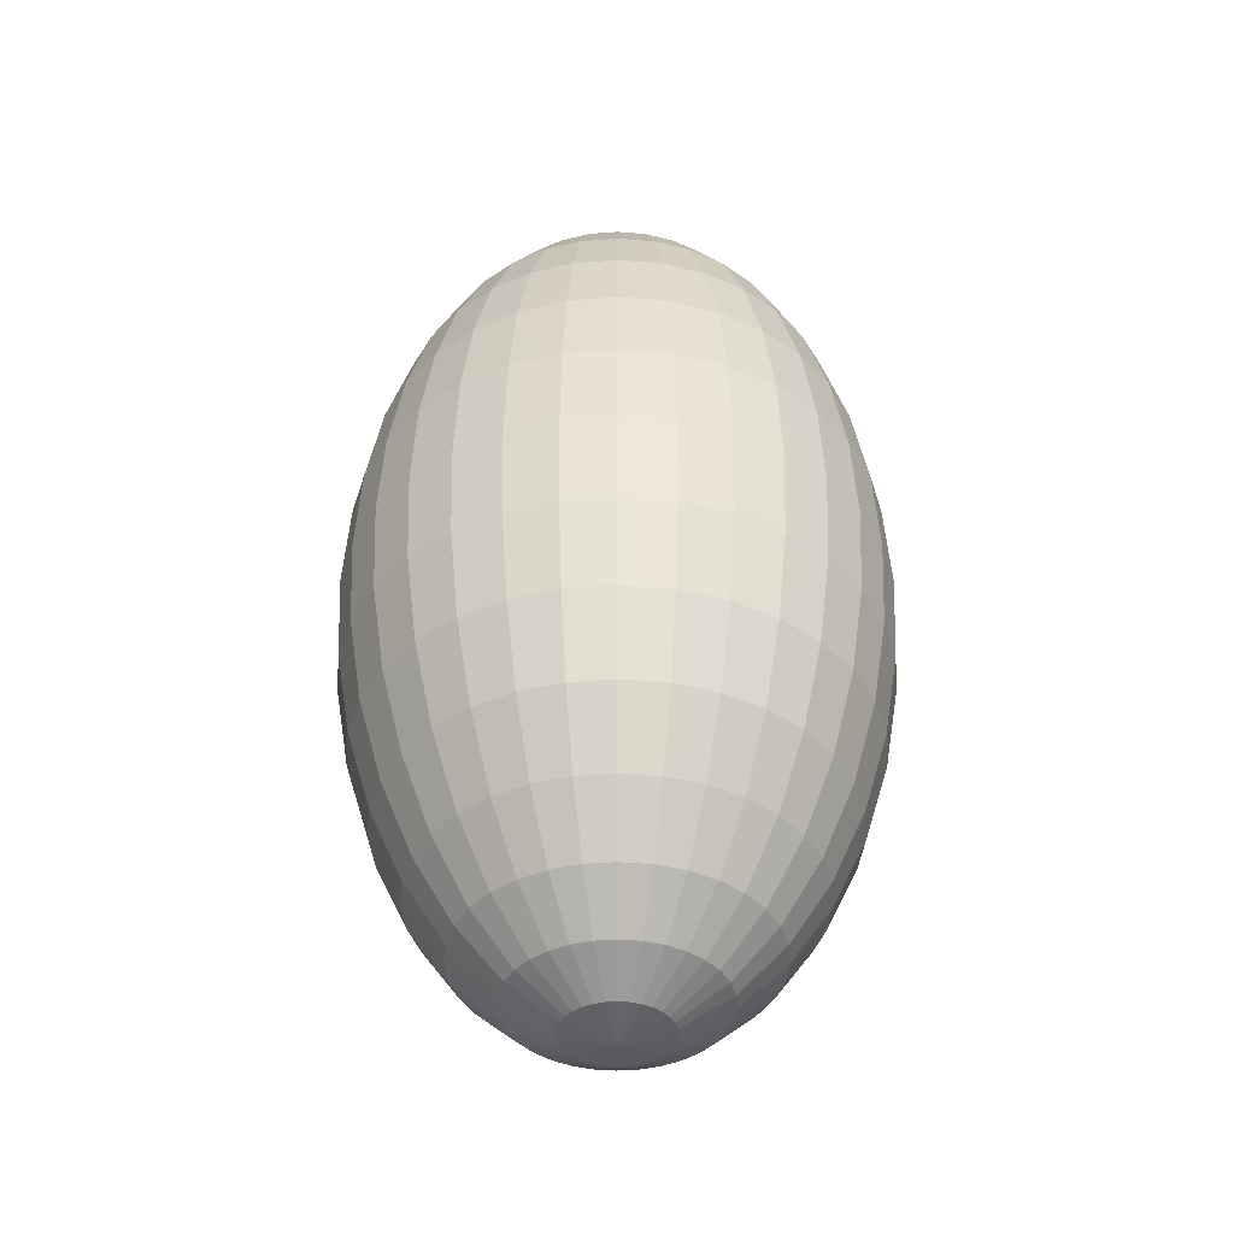
<metadata>
{"format":"obj","ext":"obj","renderer":"f3d","projection":"perspective","resolution":1024,"background":"white","views":[{"elev":-41.4,"azim":89.7,"up":"+Y"}]}
</metadata>
<code>
o Sphere
v -0.1951 3.538 0
v -0.3827 3.436 0
v -0.5556 3.272 0
v -0.7071 3.051 0
v -0.8315 2.781 0
v -0.9239 2.473 0
v -0.9808 2.14 0
v -1 1.792 0
v -0.9808 1.445 0
v -0.9239 1.111 0
v -0.8315 0.8037 0
v -0.7071 0.534 0
v -0.5556 0.3127 0
v -0.3827 0.1482 0
v -0.1951 0.04698 0
v 0 0.01278 0
v -0.1913 3.538 -0.03806
v -0.3753 3.436 -0.07466
v -0.5449 3.272 -0.1084
v -0.6935 3.051 -0.1379
v -0.8155 2.781 -0.1622
v -0.9061 2.473 -0.1802
v -0.9619 2.14 -0.1913
v -0.9808 1.792 -0.1951
v -0.9619 1.445 -0.1913
v -0.9061 1.111 -0.1802
v -0.8155 0.8037 -0.1622
v -0.6935 0.534 -0.1379
v -0.5449 0.3127 -0.1084
v -0.3753 0.1482 -0.07466
v -0.1913 0.04698 -0.03806
v -0.1802 3.538 -0.07466
v -0.3536 3.436 -0.1464
v -0.5133 3.272 -0.2126
v -0.6533 3.051 -0.2706
v -0.7682 2.781 -0.3182
v -0.8536 2.473 -0.3536
v -0.9061 2.14 -0.3753
v -0.9239 1.792 -0.3827
v -0.9061 1.445 -0.3753
v -0.8536 1.111 -0.3536
v -0.7682 0.8037 -0.3182
v -0.6533 0.534 -0.2706
v -0.5133 0.3127 -0.2126
v -0.3536 0.1482 -0.1464
v -0.1802 0.04698 -0.07466
v -0.1622 3.538 -0.1084
v -0.3182 3.436 -0.2126
v -0.4619 3.272 -0.3087
v -0.5879 3.051 -0.3928
v -0.6913 2.781 -0.4619
v -0.7682 2.473 -0.5133
v -0.8155 2.14 -0.5449
v -0.8315 1.792 -0.5556
v -0.8155 1.445 -0.5449
v -0.7682 1.111 -0.5133
v -0.6913 0.8037 -0.4619
v -0.5879 0.534 -0.3928
v -0.4619 0.3127 -0.3087
v -0.3182 0.1482 -0.2126
v -0.1622 0.04698 -0.1084
v -0.1379 3.538 -0.1379
v -0.2706 3.436 -0.2706
v -0.3928 3.272 -0.3928
v -0.5 3.051 -0.5
v -0.5879 2.781 -0.5879
v -0.6533 2.473 -0.6533
v -0.6935 2.14 -0.6935
v -0.7071 1.792 -0.7071
v -0.6935 1.445 -0.6935
v -0.6533 1.111 -0.6533
v -0.5879 0.8037 -0.5879
v -0.5 0.534 -0.5
v -0.3928 0.3127 -0.3928
v -0.2706 0.1482 -0.2706
v -0.1379 0.04698 -0.1379
v -0.1084 3.538 -0.1622
v -0.2126 3.436 -0.3182
v -0.3087 3.272 -0.4619
v -0.3928 3.051 -0.5879
v -0.4619 2.781 -0.6913
v -0.5133 2.473 -0.7682
v -0.5449 2.14 -0.8155
v -0.5556 1.792 -0.8315
v -0.5449 1.445 -0.8155
v -0.5133 1.111 -0.7682
v -0.4619 0.8037 -0.6913
v -0.3928 0.534 -0.5879
v -0.3087 0.3127 -0.4619
v -0.2126 0.1482 -0.3182
v -0.1084 0.04698 -0.1622
v -0.07466 3.538 -0.1802
v -0.1464 3.436 -0.3536
v -0.2126 3.272 -0.5133
v -0.2706 3.051 -0.6533
v -0.3182 2.781 -0.7682
v -0.3536 2.473 -0.8536
v -0.3753 2.14 -0.9061
v -0.3827 1.792 -0.9239
v -0.3753 1.445 -0.9061
v -0.3536 1.111 -0.8536
v -0.3182 0.8037 -0.7682
v -0.2706 0.534 -0.6533
v -0.2126 0.3127 -0.5133
v -0.1464 0.1482 -0.3536
v -0.07466 0.04698 -0.1802
v -0.03806 3.538 -0.1913
v -0.07466 3.436 -0.3753
v -0.1084 3.272 -0.5449
v -0.1379 3.051 -0.6935
v -0.1622 2.781 -0.8155
v -0.1802 2.473 -0.9061
v -0.1913 2.14 -0.9619
v -0.1951 1.792 -0.9808
v -0.1913 1.445 -0.9619
v -0.1802 1.111 -0.9061
v -0.1622 0.8037 -0.8155
v -0.1379 0.534 -0.6935
v -0.1084 0.3127 -0.5449
v -0.07466 0.1482 -0.3753
v -0.03806 0.04698 -0.1913
v 0 3.538 -0.1951
v 0 3.436 -0.3827
v 0 3.272 -0.5556
v 0 3.051 -0.7071
v 0 2.781 -0.8315
v 0 2.473 -0.9239
v 0 2.14 -0.9808
v 0 1.792 -1
v 0 1.445 -0.9808
v 0 1.111 -0.9239
v 0 0.8037 -0.8315
v 0 0.534 -0.7071
v 0 0.3127 -0.5556
v 0 0.1482 -0.3827
v 0 0.04698 -0.1951
v 0.03806 3.538 -0.1913
v 0.07466 3.436 -0.3753
v 0.1084 3.272 -0.5449
v 0.1379 3.051 -0.6935
v 0.1622 2.781 -0.8155
v 0.1802 2.473 -0.9061
v 0.1913 2.14 -0.9619
v 0.1951 1.792 -0.9808
v 0.1913 1.445 -0.9619
v 0.1802 1.111 -0.9061
v 0.1622 0.8037 -0.8155
v 0.1379 0.534 -0.6935
v 0.1084 0.3127 -0.5449
v 0.07466 0.1482 -0.3753
v 0.03806 0.04698 -0.1913
v 0.07466 3.538 -0.1802
v 0.1464 3.436 -0.3536
v 0.2126 3.272 -0.5133
v 0.2706 3.051 -0.6533
v 0.3182 2.781 -0.7682
v 0.3536 2.473 -0.8536
v 0.3753 2.14 -0.9061
v 0.3827 1.792 -0.9239
v 0.3753 1.445 -0.9061
v 0.3536 1.111 -0.8536
v 0.3182 0.8037 -0.7682
v 0.2706 0.534 -0.6533
v 0.2126 0.3127 -0.5133
v 0.1464 0.1482 -0.3536
v 0.07466 0.04698 -0.1802
v 0.1084 3.538 -0.1622
v 0.2126 3.436 -0.3182
v 0.3087 3.272 -0.4619
v 0.3928 3.051 -0.5879
v 0.4619 2.781 -0.6913
v 0.5133 2.473 -0.7682
v 0.5449 2.14 -0.8155
v 0.5556 1.792 -0.8315
v 0.5449 1.445 -0.8155
v 0.5133 1.111 -0.7682
v 0.4619 0.8037 -0.6913
v 0.3928 0.534 -0.5879
v 0.3087 0.3127 -0.4619
v 0.2126 0.1482 -0.3182
v 0.1084 0.04698 -0.1622
v 0.1379 3.538 -0.1379
v 0.2706 3.436 -0.2706
v 0.3928 3.272 -0.3928
v 0.5 3.051 -0.5
v 0.5879 2.781 -0.5879
v 0.6533 2.473 -0.6533
v 0.6935 2.14 -0.6935
v 0.7071 1.792 -0.7071
v 0.6935 1.445 -0.6935
v 0.6533 1.111 -0.6533
v 0.5879 0.8037 -0.5879
v 0.5 0.534 -0.5
v 0.3928 0.3127 -0.3928
v 0.2706 0.1482 -0.2706
v 0.1379 0.04698 -0.1379
v 0.1622 3.538 -0.1084
v 0.3182 3.436 -0.2126
v 0.4619 3.272 -0.3087
v 0.5879 3.051 -0.3928
v 0.6913 2.781 -0.4619
v 0.7682 2.473 -0.5133
v 0.8155 2.14 -0.5449
v 0.8315 1.792 -0.5556
v 0.8155 1.445 -0.5449
v 0.7682 1.111 -0.5133
v 0.6913 0.8037 -0.4619
v 0.5879 0.534 -0.3928
v 0.4619 0.3127 -0.3087
v 0.3182 0.1482 -0.2126
v 0.1622 0.04698 -0.1084
v 0.1802 3.538 -0.07466
v 0.3536 3.436 -0.1464
v 0.5133 3.272 -0.2126
v 0.6533 3.051 -0.2706
v 0.7682 2.781 -0.3182
v 0.8536 2.473 -0.3536
v 0.9061 2.14 -0.3753
v 0.9239 1.792 -0.3827
v 0.9061 1.445 -0.3753
v 0.8536 1.111 -0.3536
v 0.7682 0.8037 -0.3182
v 0.6533 0.534 -0.2706
v 0.5133 0.3127 -0.2126
v 0.3536 0.1482 -0.1464
v 0.1802 0.04698 -0.07466
v 0.1913 3.538 -0.03806
v 0.3753 3.436 -0.07466
v 0.5449 3.272 -0.1084
v 0.6935 3.051 -0.1379
v 0.8155 2.781 -0.1622
v 0.9061 2.473 -0.1802
v 0.9619 2.14 -0.1913
v 0.9808 1.792 -0.1951
v 0.9619 1.445 -0.1913
v 0.9061 1.111 -0.1802
v 0.8155 0.8037 -0.1622
v 0.6935 0.534 -0.1379
v 0.5449 0.3127 -0.1084
v 0.3753 0.1482 -0.07466
v 0.1913 0.04698 -0.03806
v 0.1951 3.538 0
v 0.3827 3.436 0
v 0.5556 3.272 0
v 0.7071 3.051 0
v 0.8315 2.781 0
v 0.9239 2.473 0
v 0.9808 2.14 0
v 1 1.792 0
v 0.9808 1.445 0
v 0.9239 1.111 0
v 0.8315 0.8037 0
v 0.7071 0.534 0
v 0.5556 0.3127 0
v 0.3827 0.1482 0
v 0.1951 0.04698 0
v 0.1913 3.538 0.03806
v 0.3753 3.436 0.07466
v 0.5449 3.272 0.1084
v 0.6935 3.051 0.1379
v 0.8155 2.781 0.1622
v 0.9061 2.473 0.1802
v 0.9619 2.14 0.1913
v 0.9808 1.792 0.1951
v 0.9619 1.445 0.1913
v 0.9061 1.111 0.1802
v 0.8155 0.8037 0.1622
v 0.6935 0.534 0.1379
v 0.5449 0.3127 0.1084
v 0.3753 0.1482 0.07466
v 0.1913 0.04698 0.03806
v 0.1802 3.538 0.07466
v 0.3536 3.436 0.1464
v 0.5133 3.272 0.2126
v 0.6533 3.051 0.2706
v 0.7682 2.781 0.3182
v 0.8536 2.473 0.3536
v 0.9061 2.14 0.3753
v 0.9239 1.792 0.3827
v 0.9061 1.445 0.3753
v 0.8536 1.111 0.3536
v 0.7682 0.8037 0.3182
v 0.6533 0.534 0.2706
v 0.5133 0.3127 0.2126
v 0.3536 0.1482 0.1464
v 0.1802 0.04698 0.07466
v 0.1622 3.538 0.1084
v 0.3182 3.436 0.2126
v 0.4619 3.272 0.3087
v 0.5879 3.051 0.3928
v 0.6913 2.781 0.4619
v 0.7682 2.473 0.5133
v 0.8155 2.14 0.5449
v 0.8315 1.792 0.5556
v 0.8155 1.445 0.5449
v 0.7682 1.111 0.5133
v 0.6913 0.8037 0.4619
v 0.5879 0.534 0.3928
v 0.4619 0.3127 0.3087
v 0.3182 0.1482 0.2126
v 0.1622 0.04698 0.1084
v 0.1379 3.538 0.1379
v 0.2706 3.436 0.2706
v 0.3928 3.272 0.3928
v 0.5 3.051 0.5
v 0.5879 2.781 0.5879
v 0.6533 2.473 0.6533
v 0.6935 2.14 0.6935
v 0.7071 1.792 0.7071
v 0.6935 1.445 0.6935
v 0.6533 1.111 0.6533
v 0.5879 0.8037 0.5879
v 0.5 0.534 0.5
v 0.3928 0.3127 0.3928
v 0.2706 0.1482 0.2706
v 0.1379 0.04698 0.1379
v 0.1084 3.538 0.1622
v 0.2126 3.436 0.3182
v 0.3087 3.272 0.4619
v 0.3928 3.051 0.5879
v 0.4619 2.781 0.6913
v 0.5133 2.473 0.7682
v 0.5449 2.14 0.8155
v 0.5556 1.792 0.8315
v 0.5449 1.445 0.8155
v 0.5133 1.111 0.7682
v 0.4619 0.8037 0.6913
v 0.3928 0.534 0.5879
v 0.3087 0.3127 0.4619
v 0.2126 0.1482 0.3182
v 0.1084 0.04698 0.1622
v 0.07466 3.538 0.1802
v 0.1464 3.436 0.3536
v 0.2126 3.272 0.5133
v 0.2706 3.051 0.6533
v 0.3182 2.781 0.7682
v 0.3536 2.473 0.8536
v 0.3753 2.14 0.9061
v 0.3827 1.792 0.9239
v 0.3753 1.445 0.9061
v 0.3536 1.111 0.8536
v 0.3182 0.8037 0.7682
v 0.2706 0.534 0.6533
v 0.2126 0.3127 0.5133
v 0.1464 0.1482 0.3536
v 0.07466 0.04698 0.1802
v 0.03806 3.538 0.1913
v 0.07466 3.436 0.3753
v 0.1084 3.272 0.5449
v 0.1379 3.051 0.6935
v 0.1622 2.781 0.8155
v 0.1802 2.473 0.9061
v 0.1913 2.14 0.9619
v 0.1951 1.792 0.9808
v 0.1913 1.445 0.9619
v 0.1802 1.111 0.9061
v 0.1622 0.8037 0.8155
v 0.1379 0.534 0.6935
v 0.1084 0.3127 0.5449
v 0.07466 0.1482 0.3753
v 0.03806 0.04698 0.1913
v 0 3.538 0.1951
v 0 3.436 0.3827
v 0 3.272 0.5556
v 0 3.051 0.7071
v 0 2.781 0.8315
v 0 2.473 0.9239
v 0 2.14 0.9808
v 0 1.792 1
v 0 1.445 0.9808
v 0 1.111 0.9239
v 0 0.8037 0.8315
v 0 0.534 0.7071
v 0 0.3127 0.5556
v 0 0.1482 0.3827
v 0 0.04698 0.1951
v -0.03806 3.538 0.1913
v -0.07466 3.436 0.3753
v -0.1084 3.272 0.5449
v -0.1379 3.051 0.6935
v -0.1622 2.781 0.8155
v -0.1802 2.473 0.9061
v -0.1913 2.14 0.9619
v -0.1951 1.792 0.9808
v -0.1913 1.445 0.9619
v -0.1802 1.111 0.9061
v -0.1622 0.8037 0.8155
v -0.1379 0.534 0.6935
v -0.1084 0.3127 0.5449
v -0.07466 0.1482 0.3753
v -0.03806 0.04698 0.1913
v 0 3.572 0
v -0.07466 3.538 0.1802
v -0.1464 3.436 0.3536
v -0.2126 3.272 0.5133
v -0.2706 3.051 0.6533
v -0.3182 2.781 0.7682
v -0.3536 2.473 0.8536
v -0.3753 2.14 0.9061
v -0.3827 1.792 0.9239
v -0.3753 1.445 0.9061
v -0.3536 1.111 0.8536
v -0.3182 0.8037 0.7682
v -0.2706 0.534 0.6533
v -0.2126 0.3127 0.5133
v -0.1464 0.1482 0.3536
v -0.07466 0.04698 0.1802
v -0.1084 3.538 0.1622
v -0.2126 3.436 0.3182
v -0.3087 3.272 0.4619
v -0.3928 3.051 0.5879
v -0.4619 2.781 0.6913
v -0.5133 2.473 0.7682
v -0.5449 2.14 0.8155
v -0.5556 1.792 0.8315
v -0.5449 1.445 0.8155
v -0.5133 1.111 0.7682
v -0.4619 0.8037 0.6913
v -0.3928 0.534 0.5879
v -0.3087 0.3127 0.4619
v -0.2126 0.1482 0.3182
v -0.1084 0.04698 0.1622
v -0.1379 3.538 0.1379
v -0.2706 3.436 0.2706
v -0.3928 3.272 0.3928
v -0.5 3.051 0.5
v -0.5879 2.781 0.5879
v -0.6533 2.473 0.6533
v -0.6935 2.14 0.6935
v -0.7071 1.792 0.7071
v -0.6935 1.445 0.6935
v -0.6533 1.111 0.6533
v -0.5879 0.8037 0.5879
v -0.5 0.534 0.5
v -0.3928 0.3127 0.3928
v -0.2706 0.1482 0.2706
v -0.1379 0.04698 0.1379
v -0.1622 3.538 0.1084
v -0.3182 3.436 0.2126
v -0.4619 3.272 0.3087
v -0.5879 3.051 0.3928
v -0.6913 2.781 0.4619
v -0.7682 2.473 0.5133
v -0.8155 2.14 0.5449
v -0.8315 1.792 0.5556
v -0.8155 1.445 0.5449
v -0.7682 1.111 0.5133
v -0.6913 0.8037 0.4619
v -0.5879 0.534 0.3928
v -0.4619 0.3127 0.3087
v -0.3182 0.1482 0.2126
v -0.1622 0.04698 0.1084
v -0.1802 3.538 0.07466
v -0.3536 3.436 0.1464
v -0.5133 3.272 0.2126
v -0.6533 3.051 0.2706
v -0.7682 2.781 0.3182
v -0.8536 2.473 0.3536
v -0.9061 2.14 0.3753
v -0.9239 1.792 0.3827
v -0.9061 1.445 0.3753
v -0.8536 1.111 0.3536
v -0.7682 0.8037 0.3182
v -0.6533 0.534 0.2706
v -0.5133 0.3127 0.2126
v -0.3536 0.1482 0.1464
v -0.1802 0.04698 0.07466
v -0.1913 3.538 0.03806
v -0.3753 3.436 0.07466
v -0.5449 3.272 0.1084
v -0.6935 3.051 0.1379
v -0.8155 2.781 0.1622
v -0.9061 2.473 0.1802
v -0.9619 2.14 0.1913
v -0.9808 1.792 0.1951
v -0.9619 1.445 0.1913
v -0.9061 1.111 0.1802
v -0.8155 0.8037 0.1622
v -0.6935 0.534 0.1379
v -0.5449 0.3127 0.1084
v -0.3753 0.1482 0.07466
v -0.1913 0.04698 0.03806
f 5 4 20 21
f 12 11 27 28
f 6 5 21 22
f 13 12 28 29
f 7 6 22 23
f 14 13 29 30
f 8 7 23 24
f 2 1 17 18
f 15 14 30 31
f 9 8 24 25
f 3 2 18 19
f 10 9 25 26
f 4 3 19 20
f 11 10 26 27
f 30 29 44 45
f 24 23 38 39
f 18 17 32 33
f 31 30 45 46
f 25 24 39 40
f 19 18 33 34
f 26 25 40 41
f 20 19 34 35
f 27 26 41 42
f 21 20 35 36
f 28 27 42 43
f 22 21 36 37
f 29 28 43 44
f 23 22 37 38
f 43 42 57 58
f 37 36 51 52
f 44 43 58 59
f 38 37 52 53
f 45 44 59 60
f 39 38 53 54
f 33 32 47 48
f 46 45 60 61
f 40 39 54 55
f 34 33 48 49
f 41 40 55 56
f 35 34 49 50
f 42 41 56 57
f 36 35 50 51
f 56 55 70 71
f 50 49 64 65
f 57 56 71 72
f 51 50 65 66
f 58 57 72 73
f 52 51 66 67
f 59 58 73 74
f 53 52 67 68
f 60 59 74 75
f 54 53 68 69
f 48 47 62 63
f 61 60 75 76
f 55 54 69 70
f 49 48 63 64
f 75 74 89 90
f 69 68 83 84
f 63 62 77 78
f 76 75 90 91
f 70 69 84 85
f 64 63 78 79
f 71 70 85 86
f 65 64 79 80
f 72 71 86 87
f 66 65 80 81
f 73 72 87 88
f 67 66 81 82
f 74 73 88 89
f 68 67 82 83
f 81 80 95 96
f 88 87 102 103
f 82 81 96 97
f 89 88 103 104
f 83 82 97 98
f 90 89 104 105
f 84 83 98 99
f 78 77 92 93
f 91 90 105 106
f 85 84 99 100
f 79 78 93 94
f 86 85 100 101
f 80 79 94 95
f 87 86 101 102
f 100 99 114 115
f 94 93 108 109
f 101 100 115 116
f 95 94 109 110
f 102 101 116 117
f 96 95 110 111
f 103 102 117 118
f 97 96 111 112
f 104 103 118 119
f 98 97 112 113
f 105 104 119 120
f 99 98 113 114
f 93 92 107 108
f 106 105 120 121
f 119 118 133 134
f 113 112 127 128
f 120 119 134 135
f 114 113 128 129
f 108 107 122 123
f 121 120 135 136
f 115 114 129 130
f 109 108 123 124
f 116 115 130 131
f 110 109 124 125
f 117 116 131 132
f 111 110 125 126
f 118 117 132 133
f 112 111 126 127
f 132 131 146 147
f 126 125 140 141
f 133 132 147 148
f 127 126 141 142
f 134 133 148 149
f 128 127 142 143
f 135 134 149 150
f 129 128 143 144
f 123 122 137 138
f 136 135 150 151
f 130 129 144 145
f 124 123 138 139
f 131 130 145 146
f 125 124 139 140
f 151 150 165 166
f 145 144 159 160
f 139 138 153 154
f 146 145 160 161
f 140 139 154 155
f 147 146 161 162
f 141 140 155 156
f 148 147 162 163
f 142 141 156 157
f 149 148 163 164
f 143 142 157 158
f 150 149 164 165
f 144 143 158 159
f 138 137 152 153
f 164 163 178 179
f 158 157 172 173
f 165 164 179 180
f 159 158 173 174
f 153 152 167 168
f 166 165 180 181
f 160 159 174 175
f 154 153 168 169
f 161 160 175 176
f 155 154 169 170
f 162 161 176 177
f 156 155 170 171
f 163 162 177 178
f 157 156 171 172
f 177 176 191 192
f 171 170 185 186
f 178 177 192 193
f 172 171 186 187
f 179 178 193 194
f 173 172 187 188
f 180 179 194 195
f 174 173 188 189
f 168 167 182 183
f 181 180 195 196
f 175 174 189 190
f 169 168 183 184
f 176 175 190 191
f 170 169 184 185
f 196 195 210 211
f 190 189 204 205
f 184 183 198 199
f 191 190 205 206
f 185 184 199 200
f 192 191 206 207
f 186 185 200 201
f 193 192 207 208
f 187 186 201 202
f 194 193 208 209
f 188 187 202 203
f 195 194 209 210
f 189 188 203 204
f 183 182 197 198
f 209 208 223 224
f 203 202 217 218
f 210 209 224 225
f 204 203 218 219
f 198 197 212 213
f 211 210 225 226
f 205 204 219 220
f 199 198 213 214
f 206 205 220 221
f 200 199 214 215
f 207 206 221 222
f 201 200 215 216
f 208 207 222 223
f 202 201 216 217
f 215 214 229 230
f 222 221 236 237
f 216 215 230 231
f 223 222 237 238
f 217 216 231 232
f 224 223 238 239
f 218 217 232 233
f 225 224 239 240
f 219 218 233 234
f 213 212 227 228
f 226 225 240 241
f 220 219 234 235
f 214 213 228 229
f 221 220 235 236
f 234 233 248 249
f 228 227 242 243
f 241 240 255 256
f 235 234 249 250
f 229 228 243 244
f 236 235 250 251
f 230 229 244 245
f 237 236 251 252
f 231 230 245 246
f 238 237 252 253
f 232 231 246 247
f 239 238 253 254
f 233 232 247 248
f 240 239 254 255
f 253 252 267 268
f 247 246 261 262
f 254 253 268 269
f 248 247 262 263
f 255 254 269 270
f 249 248 263 264
f 243 242 257 258
f 256 255 270 271
f 250 249 264 265
f 244 243 258 259
f 251 250 265 266
f 245 244 259 260
f 252 251 266 267
f 246 245 260 261
f 266 265 280 281
f 260 259 274 275
f 267 266 281 282
f 261 260 275 276
f 268 267 282 283
f 262 261 276 277
f 269 268 283 284
f 263 262 277 278
f 270 269 284 285
f 264 263 278 279
f 258 257 272 273
f 271 270 285 286
f 265 264 279 280
f 259 258 273 274
f 285 284 299 300
f 279 278 293 294
f 273 272 287 288
f 286 285 300 301
f 280 279 294 295
f 274 273 288 289
f 281 280 295 296
f 275 274 289 290
f 282 281 296 297
f 276 275 290 291
f 283 282 297 298
f 277 276 291 292
f 284 283 298 299
f 278 277 292 293
f 298 297 312 313
f 292 291 306 307
f 299 298 313 314
f 293 292 307 308
f 300 299 314 315
f 294 293 308 309
f 288 287 302 303
f 301 300 315 316
f 295 294 309 310
f 289 288 303 304
f 296 295 310 311
f 290 289 304 305
f 297 296 311 312
f 291 290 305 306
f 311 310 325 326
f 305 304 319 320
f 312 311 326 327
f 306 305 320 321
f 313 312 327 328
f 307 306 321 322
f 314 313 328 329
f 308 307 322 323
f 315 314 329 330
f 309 308 323 324
f 303 302 317 318
f 316 315 330 331
f 310 309 324 325
f 304 303 318 319
f 330 329 344 345
f 324 323 338 339
f 318 317 332 333
f 331 330 345 346
f 325 324 339 340
f 319 318 333 334
f 326 325 340 341
f 320 319 334 335
f 327 326 341 342
f 321 320 335 336
f 328 327 342 343
f 322 321 336 337
f 329 328 343 344
f 323 322 337 338
f 343 342 357 358
f 337 336 351 352
f 344 343 358 359
f 338 337 352 353
f 345 344 359 360
f 339 338 353 354
f 333 332 347 348
f 346 345 360 361
f 340 339 354 355
f 334 333 348 349
f 341 340 355 356
f 335 334 349 350
f 342 341 356 357
f 336 335 350 351
f 349 348 363 364
f 356 355 370 371
f 350 349 364 365
f 357 356 371 372
f 351 350 365 366
f 358 357 372 373
f 352 351 366 367
f 359 358 373 374
f 353 352 367 368
f 360 359 374 375
f 354 353 368 369
f 348 347 362 363
f 361 360 375 376
f 355 354 369 370
f 368 367 382 383
f 375 374 389 390
f 369 368 383 384
f 363 362 377 378
f 376 375 390 391
f 370 369 384 385
f 364 363 378 379
f 371 370 385 386
f 365 364 379 380
f 372 371 386 387
f 366 365 380 381
f 373 372 387 388
f 367 366 381 382
f 374 373 388 389
f 387 386 402 403
f 381 380 396 397
f 388 387 403 404
f 382 381 397 398
f 389 388 404 405
f 383 382 398 399
f 390 389 405 406
f 384 383 399 400
f 378 377 393 394
f 391 390 406 407
f 385 384 400 401
f 379 378 394 395
f 386 385 401 402
f 380 379 395 396
f 407 406 421 422
f 401 400 415 416
f 395 394 409 410
f 402 401 416 417
f 396 395 410 411
f 403 402 417 418
f 397 396 411 412
f 404 403 418 419
f 398 397 412 413
f 405 404 419 420
f 399 398 413 414
f 406 405 420 421
f 400 399 414 415
f 394 393 408 409
f 420 419 434 435
f 414 413 428 429
f 421 420 435 436
f 415 414 429 430
f 409 408 423 424
f 422 421 436 437
f 416 415 430 431
f 410 409 424 425
f 417 416 431 432
f 411 410 425 426
f 418 417 432 433
f 412 411 426 427
f 419 418 433 434
f 413 412 427 428
f 433 432 447 448
f 427 426 441 442
f 434 433 448 449
f 428 427 442 443
f 435 434 449 450
f 429 428 443 444
f 436 435 450 451
f 430 429 444 445
f 424 423 438 439
f 437 436 451 452
f 431 430 445 446
f 425 424 439 440
f 432 431 446 447
f 426 425 440 441
f 452 451 466 467
f 446 445 460 461
f 440 439 454 455
f 447 446 461 462
f 441 440 455 456
f 448 447 462 463
f 442 441 456 457
f 449 448 463 464
f 443 442 457 458
f 450 449 464 465
f 444 443 458 459
f 451 450 465 466
f 445 444 459 460
f 439 438 453 454
f 465 464 479 480
f 459 458 473 474
f 466 465 480 481
f 460 459 474 475
f 454 453 468 469
f 467 466 481 482
f 461 460 475 476
f 455 454 469 470
f 462 461 476 477
f 456 455 470 471
f 463 462 477 478
f 457 456 471 472
f 464 463 478 479
f 458 457 472 473
f 1 392 17
f 16 15 31
f 16 31 46
f 17 392 32
f 32 392 47
f 16 46 61
f 16 61 76
f 47 392 62
f 62 392 77
f 16 76 91
f 77 392 92
f 16 91 106
f 16 106 121
f 92 392 107
f 107 392 122
f 16 121 136
f 122 392 137
f 16 136 151
f 16 151 166
f 137 392 152
f 152 392 167
f 16 166 181
f 167 392 182
f 16 181 196
f 16 196 211
f 182 392 197
f 197 392 212
f 16 211 226
f 212 392 227
f 16 226 241
f 16 241 256
f 227 392 242
f 242 392 257
f 16 256 271
f 16 271 286
f 257 392 272
f 16 286 301
f 272 392 287
f 287 392 302
f 16 301 316
f 16 316 331
f 302 392 317
f 16 331 346
f 317 392 332
f 332 392 347
f 16 346 361
f 16 361 376
f 347 392 362
f 362 392 377
f 16 376 391
f 377 392 393
f 16 391 407
f 16 407 422
f 393 392 408
f 408 392 423
f 16 422 437
f 423 392 438
f 16 437 452
f 16 452 467
f 438 392 453
f 453 392 468
f 16 467 482
f 478 477 10 11
f 472 471 4 5
f 479 478 11 12
f 473 472 5 6
f 480 479 12 13
f 474 473 6 7
f 468 392 1
f 481 480 13 14
f 475 474 7 8
f 469 468 1 2
f 482 481 14 15
f 476 475 8 9
f 470 469 2 3
f 16 482 15
f 477 476 9 10
f 471 470 3 4

</code>
